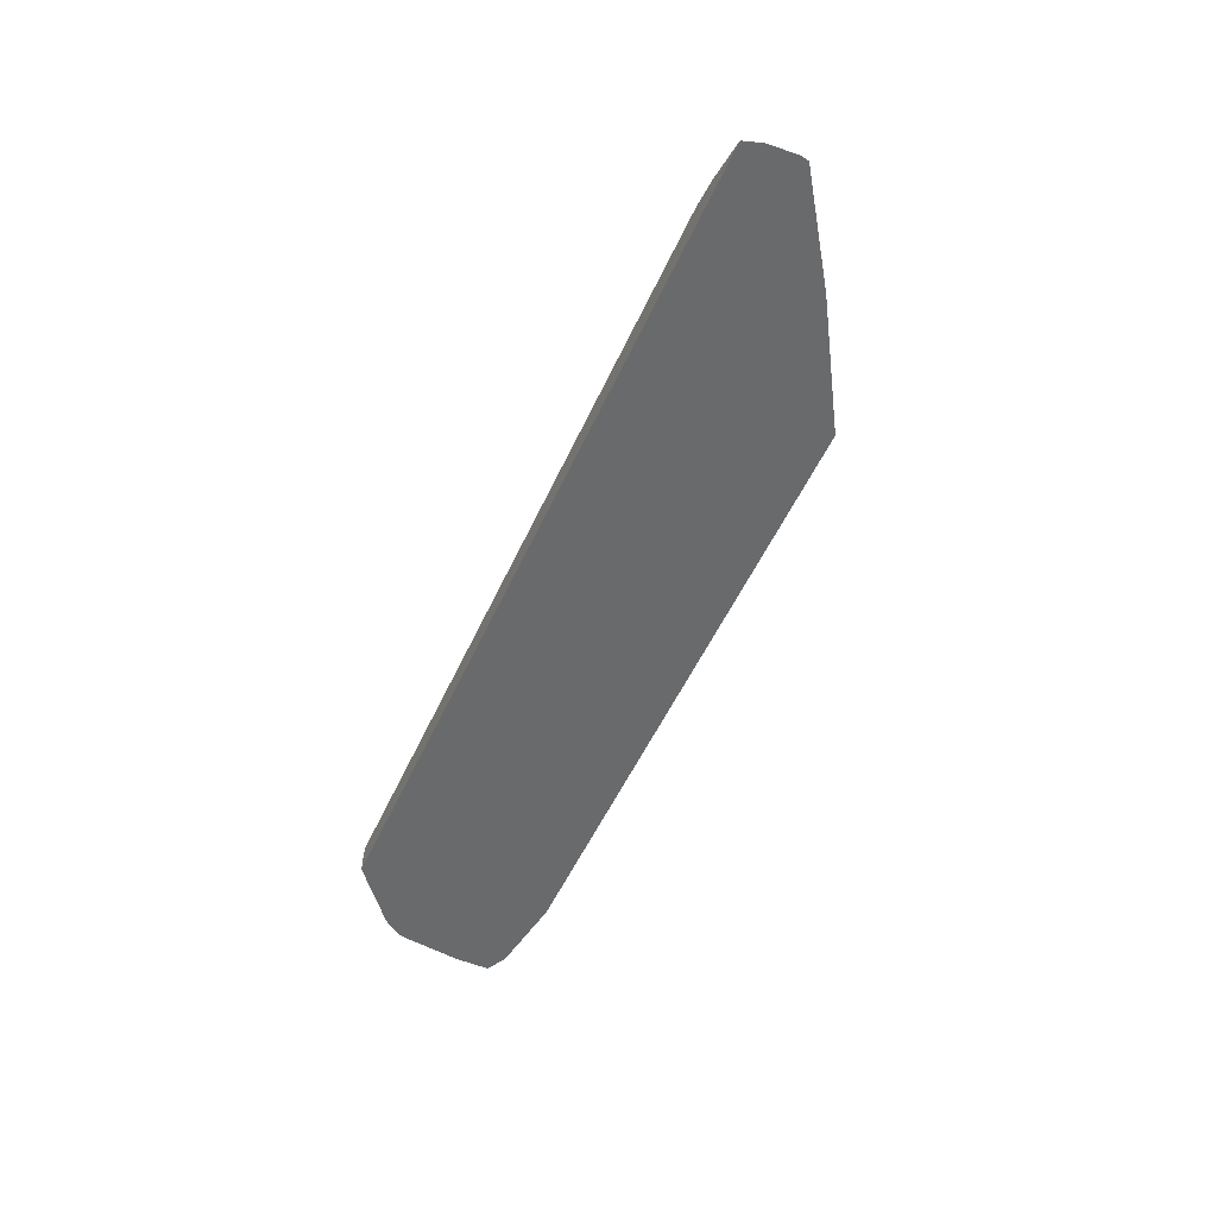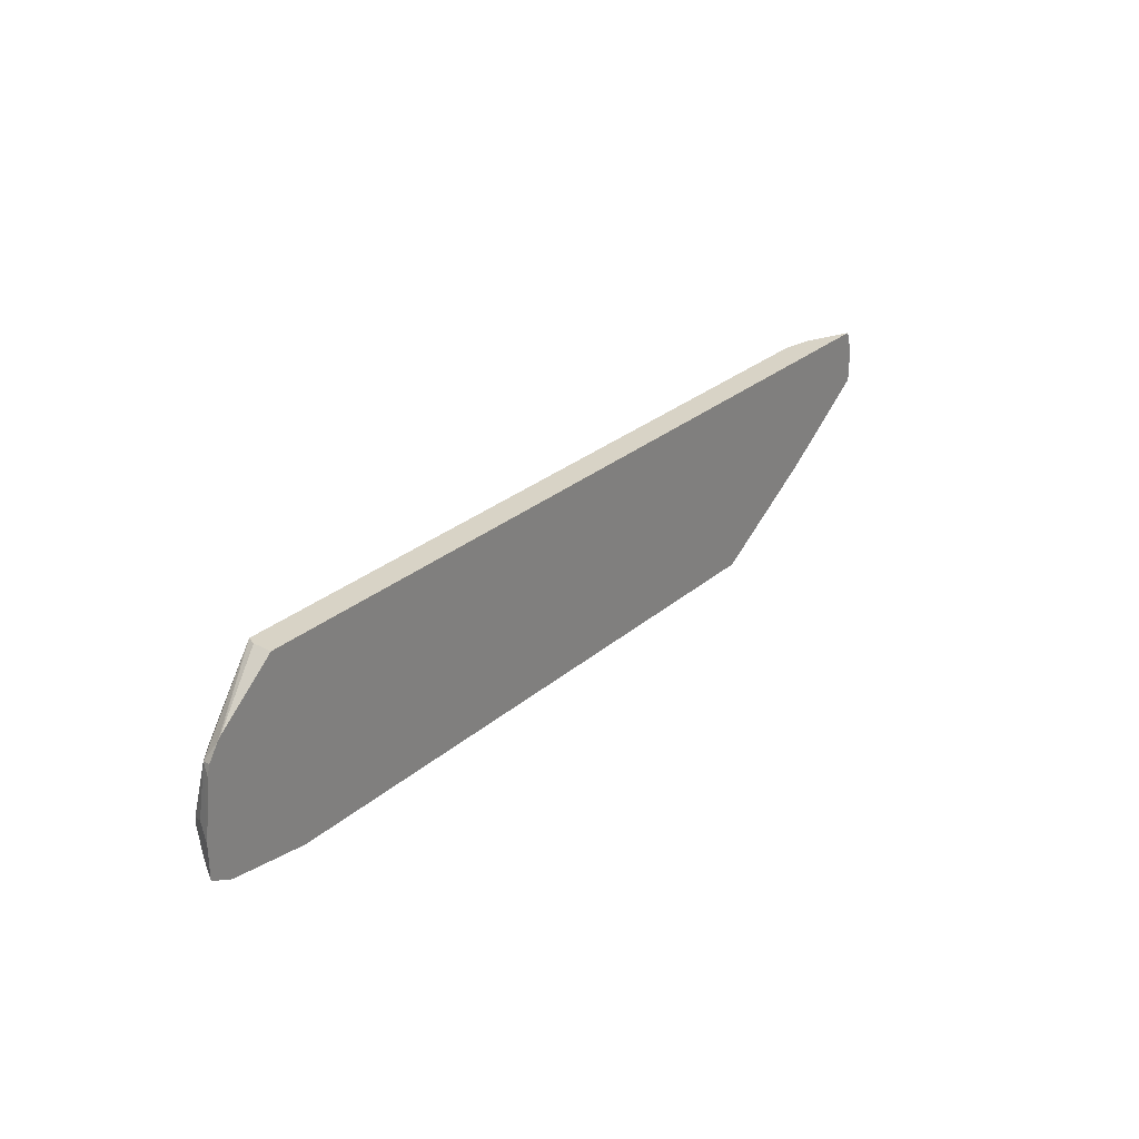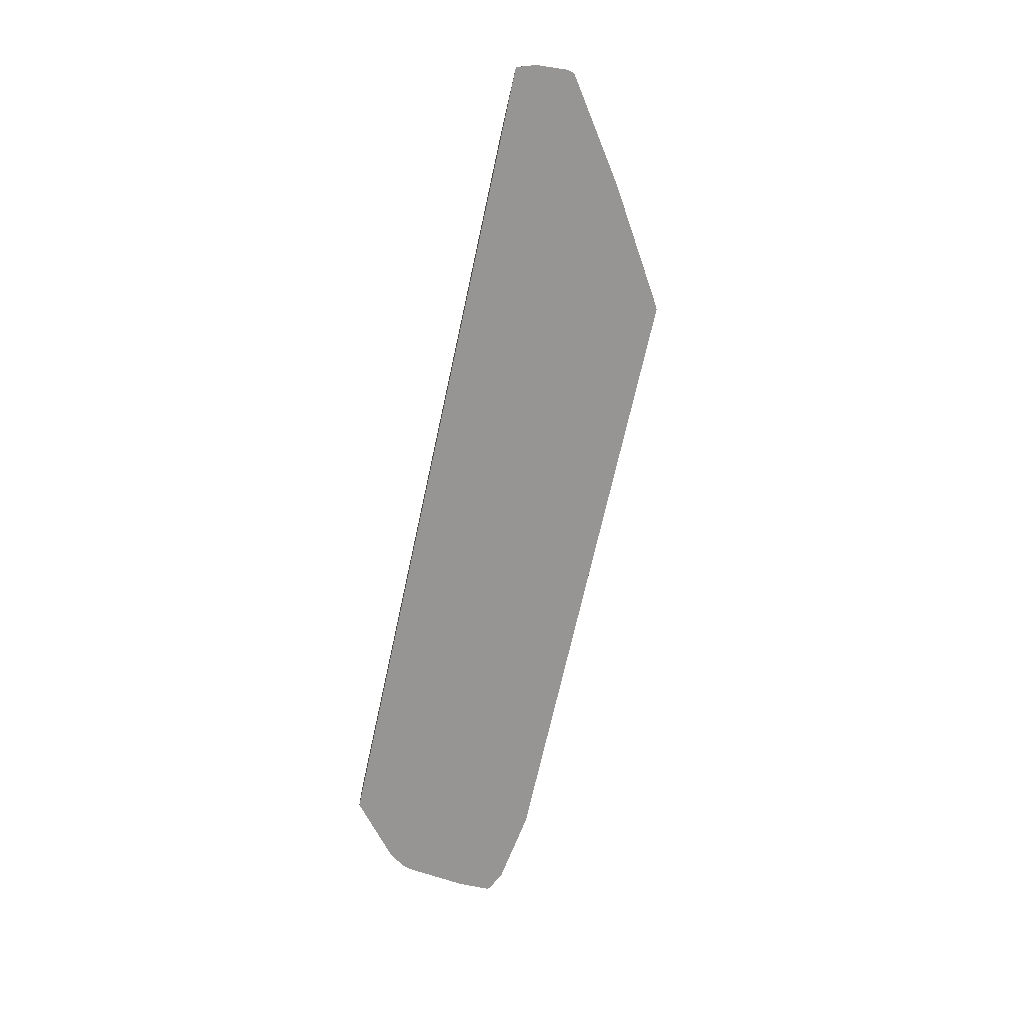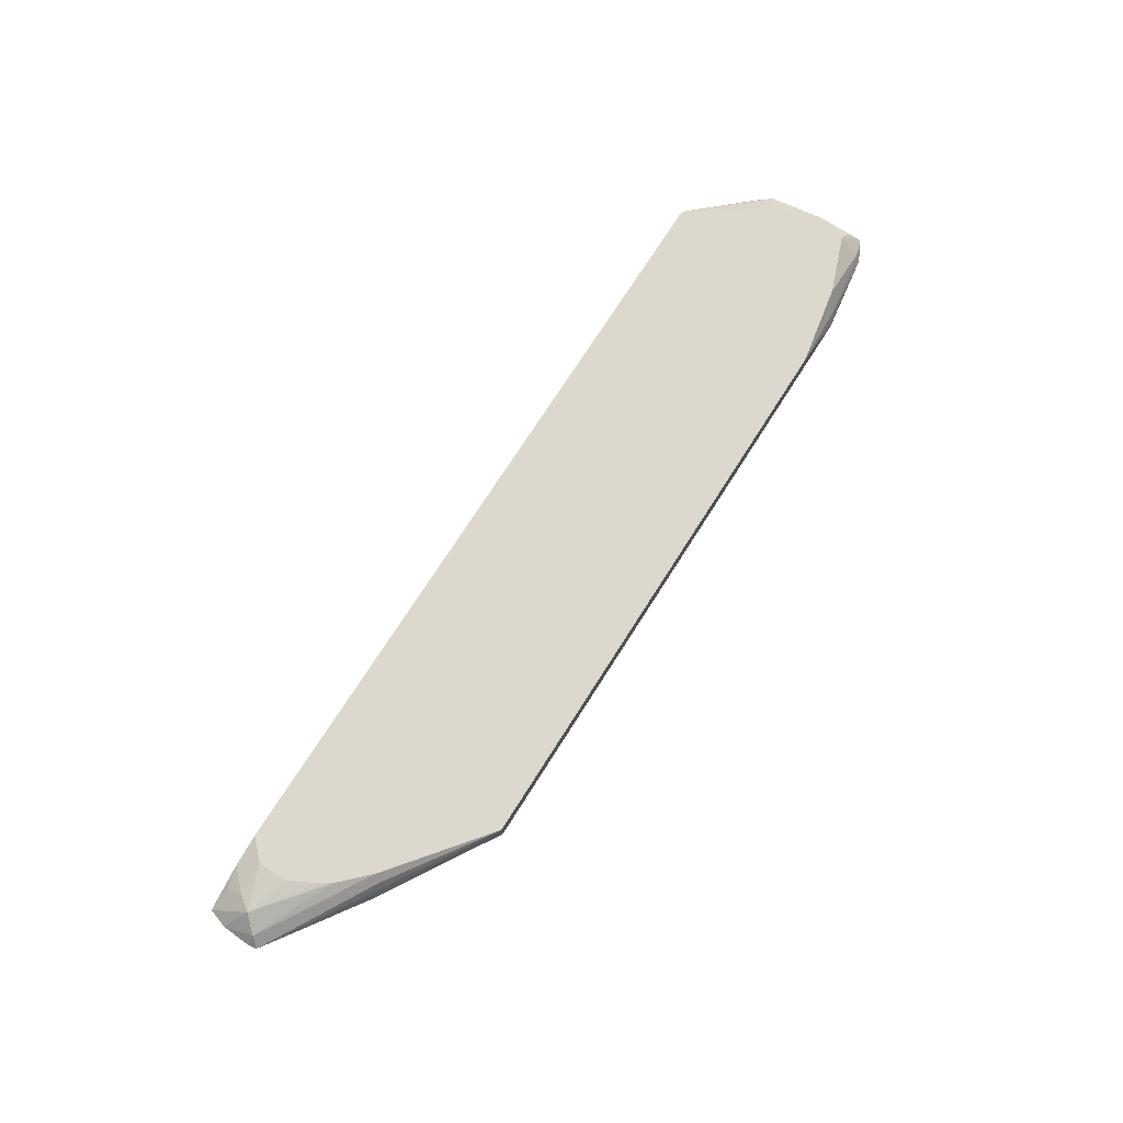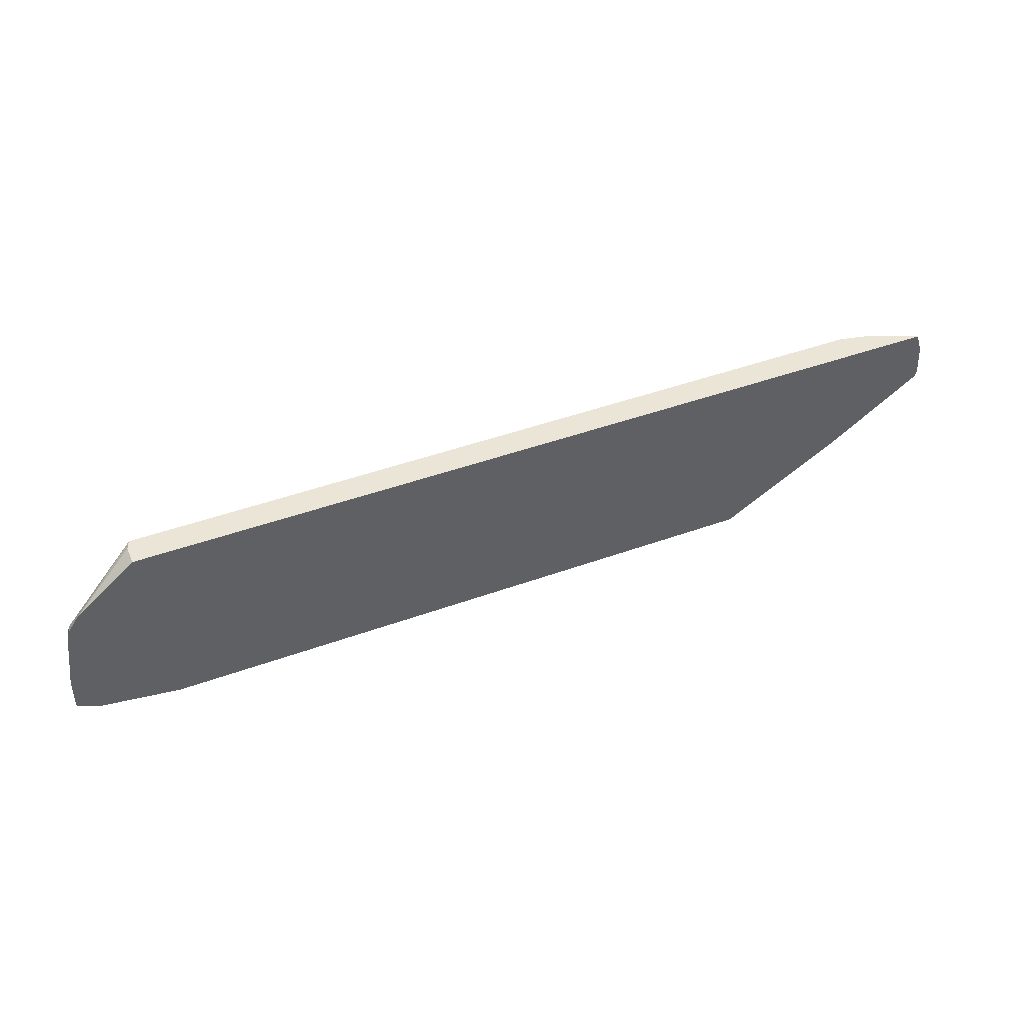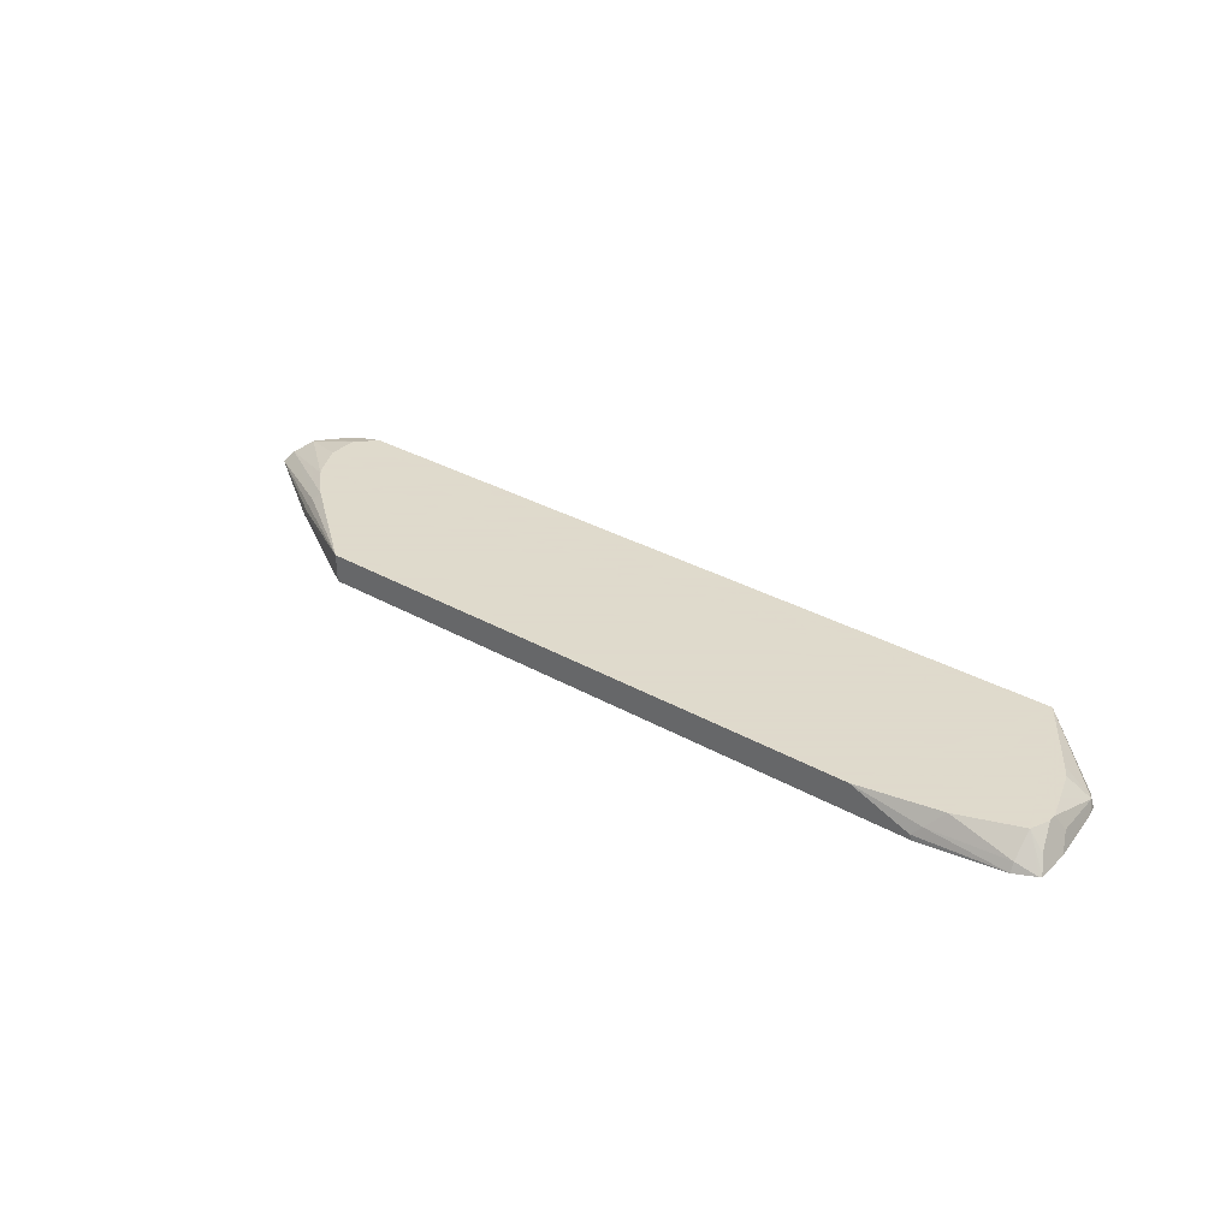
<metadata>
{"format":"obj","ext":"obj","renderer":"f3d","projection":"perspective","resolution":1024,"background":"white","views":[{"elev":-52.9,"azim":-114.1,"up":"+Z"},{"elev":27.9,"azim":128.0,"up":"+Y"},{"elev":-67.6,"azim":-102.2,"up":"+Z"},{"elev":72.6,"azim":-57.6,"up":"+Z"},{"elev":44.2,"azim":156.9,"up":"+Y"},{"elev":32.4,"azim":38.3,"up":"+Z"}]}
</metadata>
<code>
v 0.01123 -0.006469 0.0006485
v 0.01122 -0.006469 0.001059
v 0.01245 -0.007477 0.0006485
v -0.006903 -0.006469 0.0006485
v 0.01114 -0.006469 0.001245
v 0.01252 -0.007547 0.0006485
v -0.007034 -0.006875 0.0006485
v -0.006562 -0.007188 0.001094
v -0.006846 -0.006469 0.0006797
v 0.01213 -0.007874 0.001245
v 0.01271 -0.007917 0.0008333
v -0.005242 -0.006469 0.001245
v 0.01275 -0.00788 0.0006485
v -0.007074 -0.0075 0.0006485
v -0.006874 -0.0075 0.0008594
v -0.005638 -0.0075 0.001245
v -0.005648 -0.006875 0.001245
v -0.006327 -0.006875 0.001094
v -0.006405 -0.006563 0.0009375
v -0.005191 -0.008317 0.001245
v -0.005319 -0.008125 0.001245
v -0.005634 -0.007511 0.001245
v -0.005921 -0.006469 0.001094
v 0.0123 -0.008131 0.001245
v 0.01249 -0.008723 0.001245
v 0.01266 -0.009216 0.001245
v 0.01281 -0.009062 0.0009375
v 0.01296 -0.009351 0.0006485
v 0.0128 -0.008102 0.0006485
v -0.005676 -0.006469 0.001148
v -0.007042 -0.007669 0.0006485
v -0.004687 -0.009062 0.001094
v -0.004566 -0.008942 0.001245
v 0.01266 -0.00938 0.001245
v 0.01281 -0.009843 0.0009375
v 0.01296 -0.01006 0.0006485
v -0.004976 -0.009074 0.0006485
v -0.004791 -0.009167 0.0008333
v -0.002515 -0.01056 0.001245
v 0.0125 -0.009767 0.001245
v 0.01292 -0.01009 0.0006485
v -0.002495 -0.01056 0.0006485
v -0.002513 -0.01056 0.0006902
v 0.00952 -0.01056 0.001245
v 0.0125 -0.009771 0.001245
v 0.0125 -0.01021 0.0008333
v 0.0125 -0.0103 0.0006485
v 0.01079 -0.01056 0.0006485
v 0.01076 -0.01056 0.0007553
v 0.01094 -0.01047 0.0009375
v 0.01124 -0.01024 0.001245
f 1 2 3
f 1 3 6
f 1 6 13
f 1 13 29
f 1 29 28
f 1 28 36
f 1 36 41
f 1 41 47
f 1 47 48
f 1 48 42
f 1 42 37
f 1 37 31
f 1 31 14
f 1 14 7
f 1 7 4
f 1 4 9
f 1 9 23
f 1 23 30
f 1 30 12
f 1 12 5
f 1 5 2
f 2 5 3
f 3 5 6
f 4 7 8
f 4 8 9
f 5 10 11
f 5 11 6
f 5 12 17
f 5 17 16
f 5 16 22
f 5 22 21
f 5 21 20
f 5 20 33
f 5 33 39
f 5 39 44
f 5 44 51
f 5 51 45
f 5 45 40
f 5 40 34
f 5 34 26
f 5 26 25
f 5 25 24
f 5 24 10
f 6 11 13
f 7 14 15
f 7 15 8
f 8 16 17
f 8 17 18
f 8 18 19
f 8 19 9
f 8 15 20
f 8 20 21
f 8 21 22
f 8 22 16
f 9 19 23
f 10 24 11
f 11 24 25
f 11 25 26
f 11 26 27
f 11 27 28
f 11 28 29
f 11 29 13
f 12 30 17
f 14 31 15
f 15 31 32
f 15 32 33
f 15 33 20
f 17 30 18
f 18 30 23
f 18 23 19
f 26 34 35
f 26 35 27
f 27 35 36
f 27 36 28
f 31 37 38
f 31 38 39
f 31 39 32
f 32 39 33
f 34 40 35
f 35 40 36
f 36 40 41
f 37 39 38
f 37 42 43
f 37 43 39
f 39 43 42
f 39 42 48
f 39 48 49
f 39 49 44
f 40 45 41
f 41 45 46
f 41 46 47
f 44 49 50
f 44 50 51
f 45 51 46
f 46 51 50
f 46 50 47
f 47 50 49
f 47 49 48

</code>
